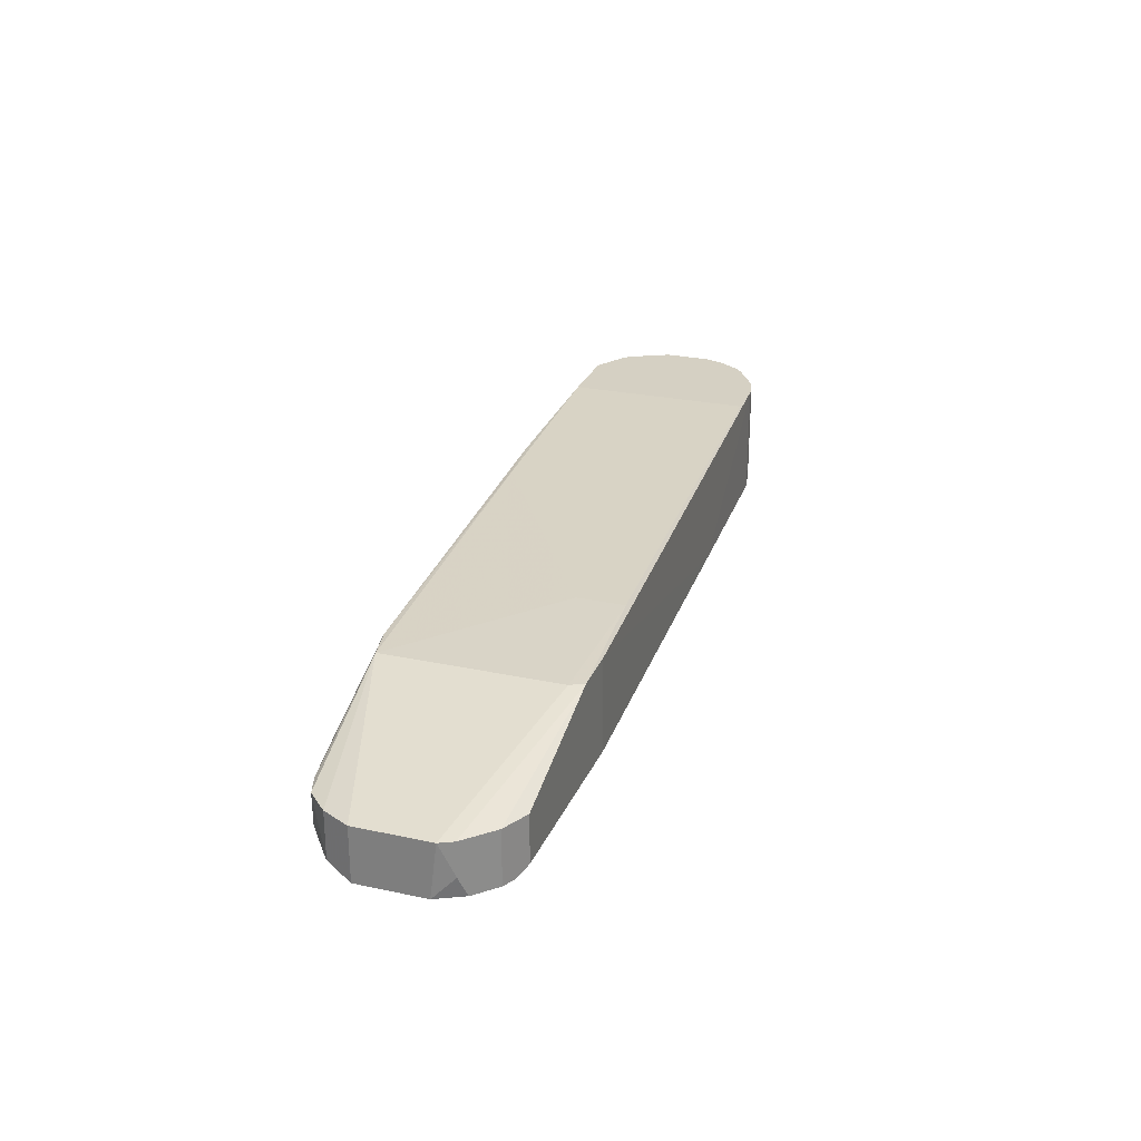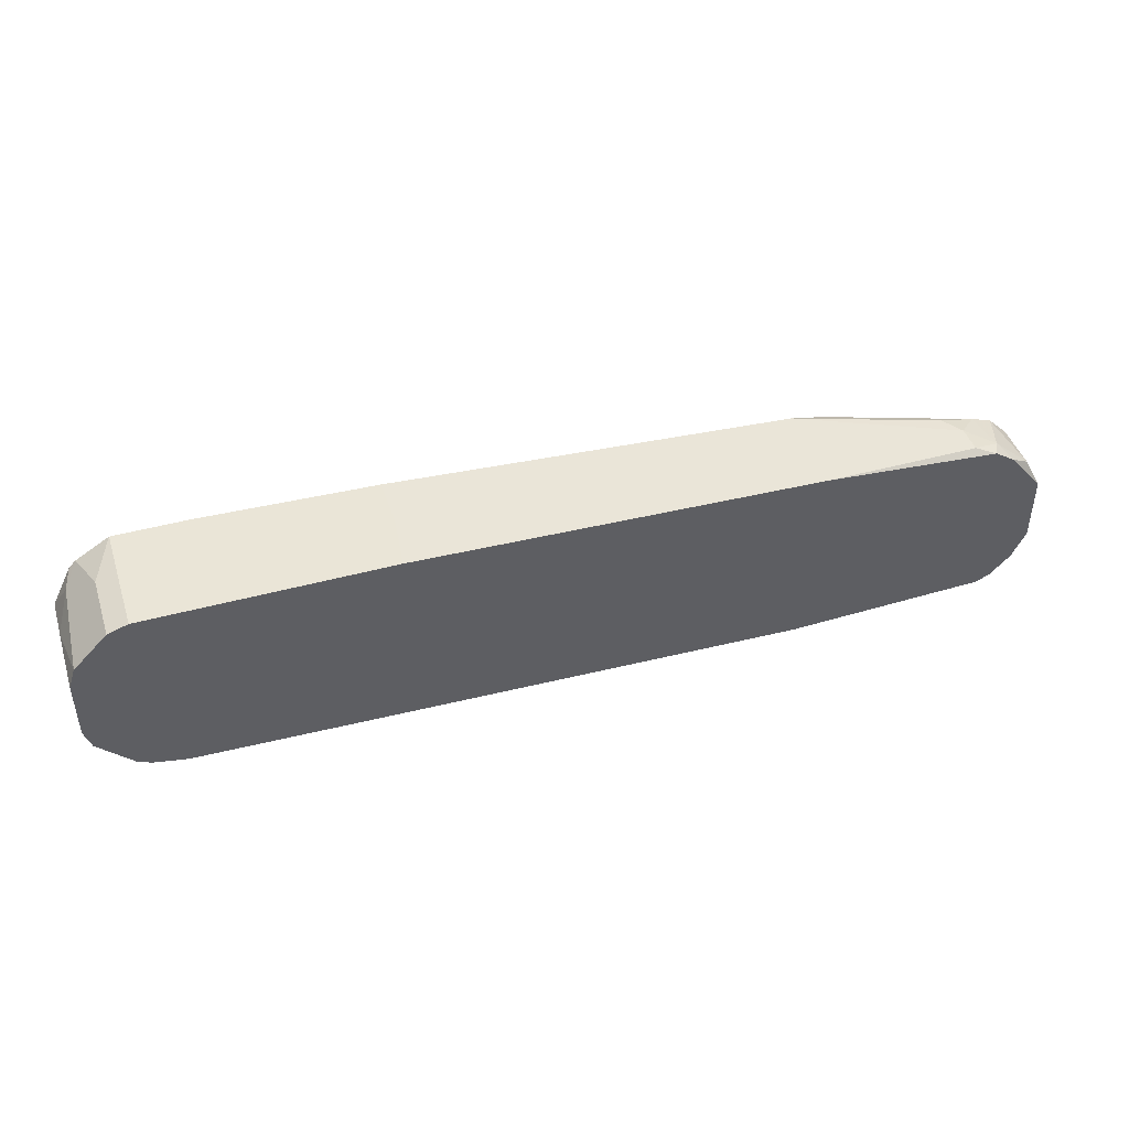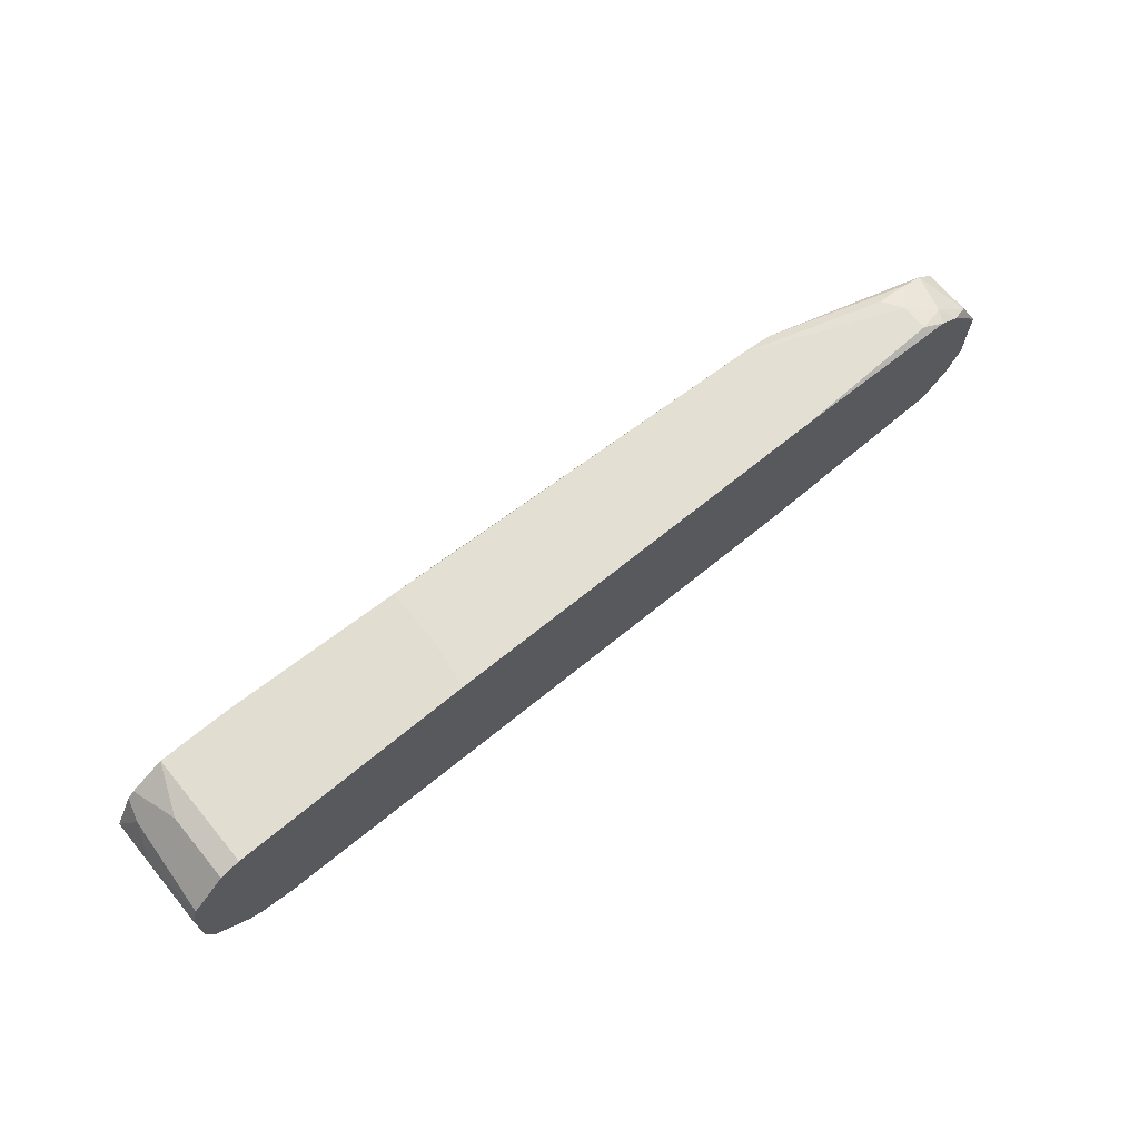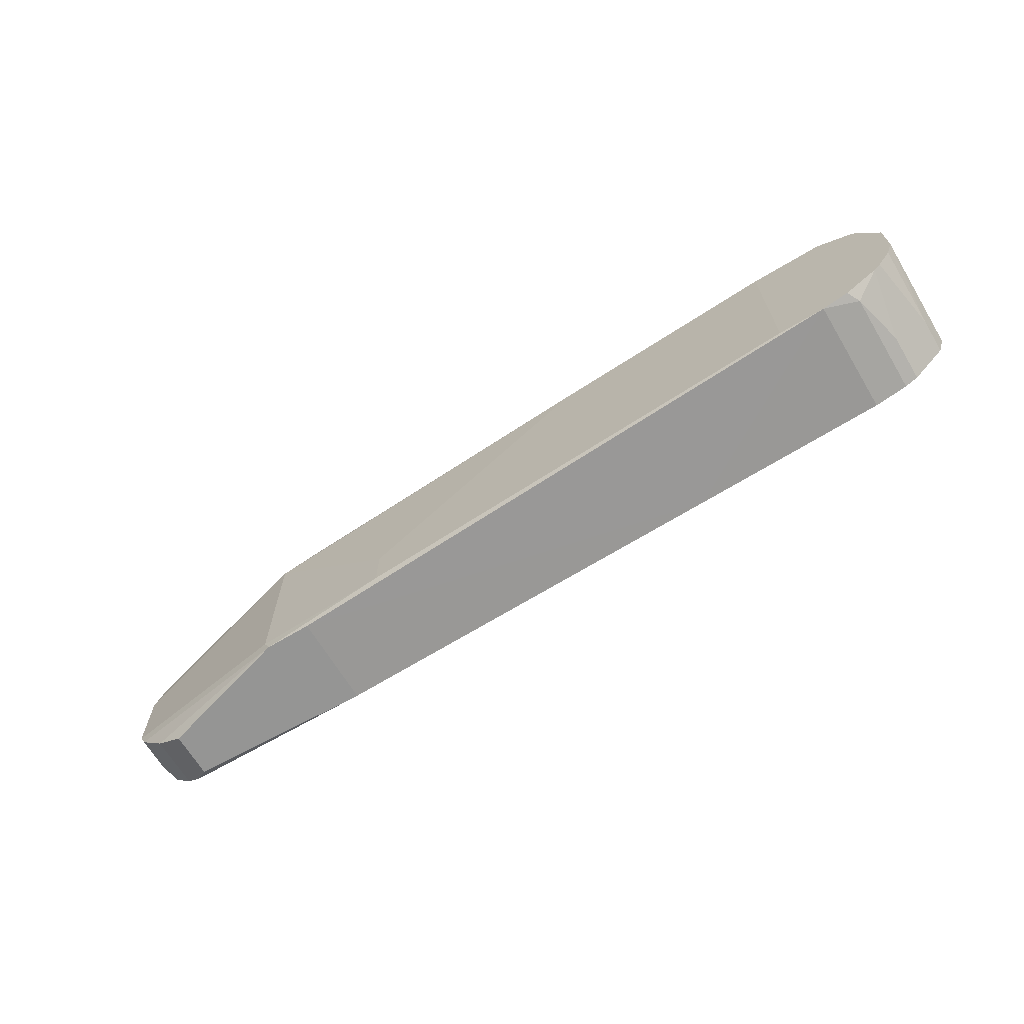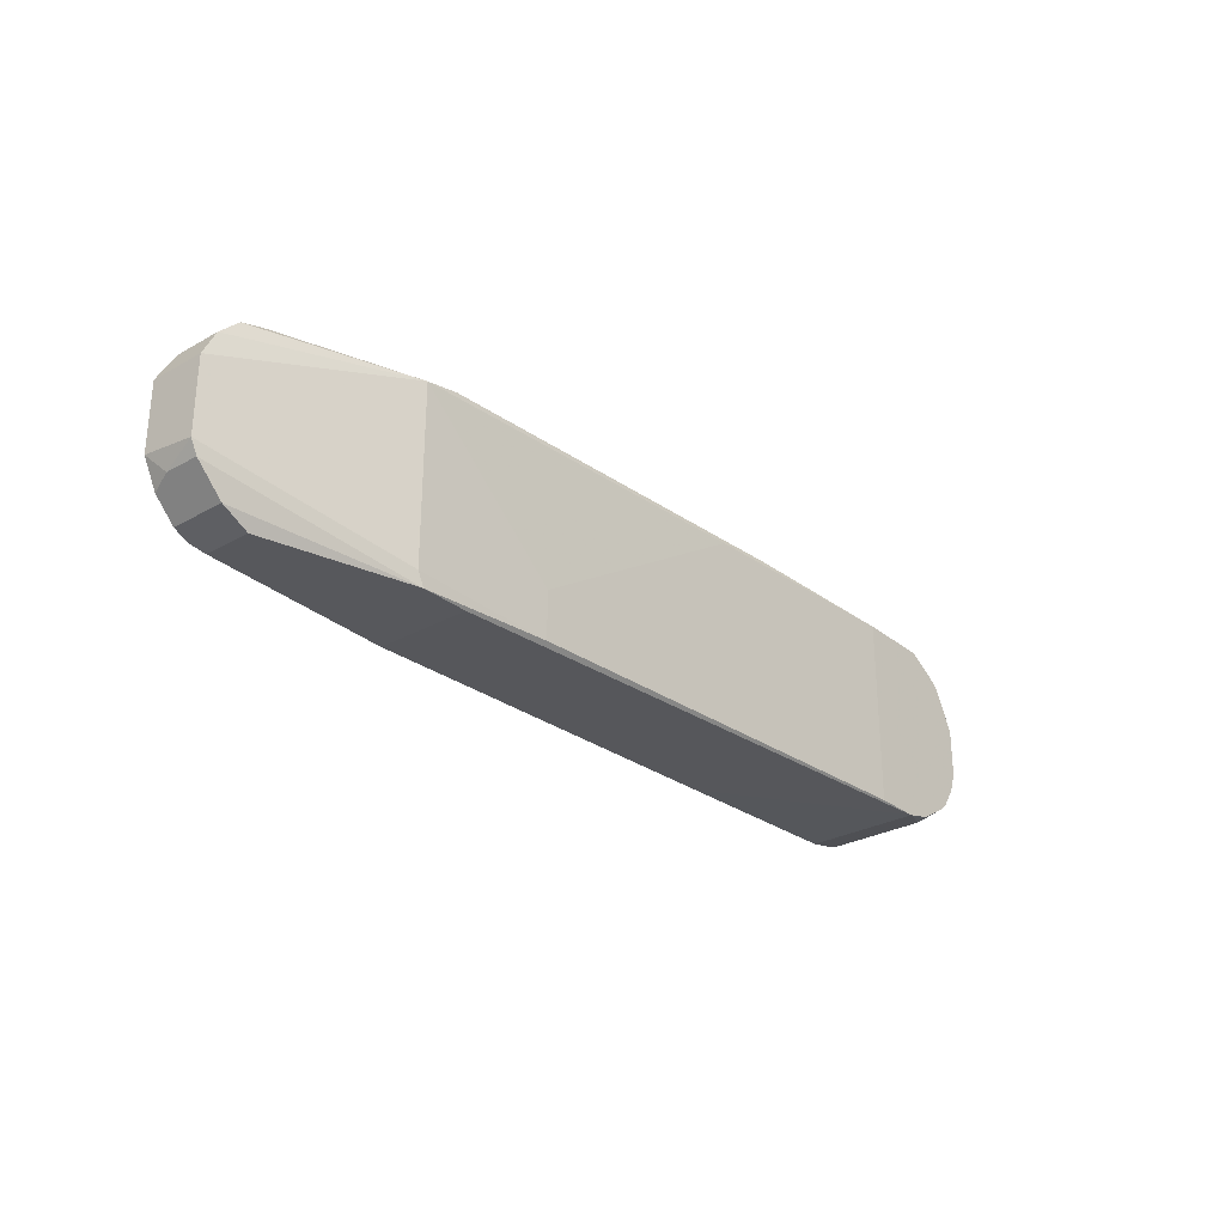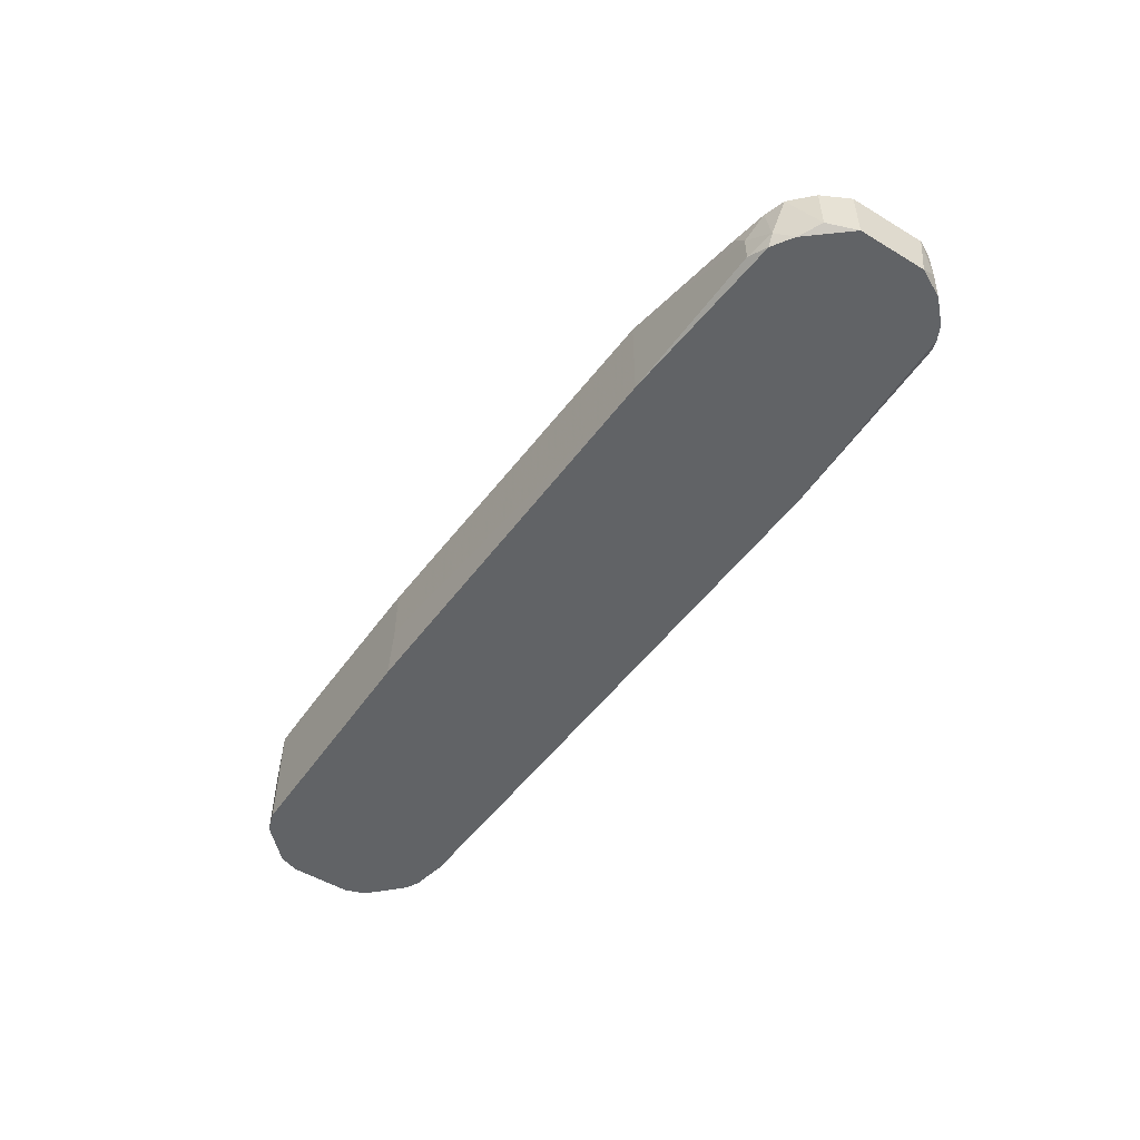
<metadata>
{"format":"obj","ext":"obj","renderer":"f3d","projection":"perspective","resolution":1024,"background":"white","views":[{"elev":26.3,"azim":108.6,"up":"+Y"},{"elev":44.3,"azim":-17.8,"up":"+Z"},{"elev":68.5,"azim":-39.7,"up":"+Z"},{"elev":-67.4,"azim":-149.0,"up":"+Z"},{"elev":-28.6,"azim":130.0,"up":"+Z"},{"elev":-50.8,"azim":56.7,"up":"+Y"}]}
</metadata>
<code>
v 0.04838 0.009713 0.01318
v 0.04838 0.009713 -0.0145
v 0.06756 -0.004128 0.01318
v 0.06756 0.000132 0.01318
v -0.05596 0.01291 -0.01343
v -0.05596 -0.005193 -0.01343
v -0.01123 0.01184 0.01531
v 0.04306 0.009713 0.01425
v 0.04306 -0.005195 0.01425
v -0.06023 0.01291 0.01638
v -0.06023 0.01291 -0.01237
v -0.06023 -0.005193 0.01638
v -0.06554 0.01291 0.01319
v -0.06554 0.01291 -0.009174
v -0.06341 0.005453 0.01531
v -0.06341 -0.005193 -0.01131
v -0.06341 -0.005193 0.01531
v -0.06341 0.002262 -0.01131
v 0.007929 -0.005195 -0.01557
v 0.07715 -0.004128 0.007861
v 0.07715 -0.005195 -0.0113
v 0.07715 0.003325 0.007861
v -0.02189 -0.005193 0.01638
v -0.02082 0.01184 0.01638
v -0.02082 0.003327 0.01638
v 0.02603 0.01078 -0.008107
v 0.02603 0.01078 -0.01557
v 0.06969 -0.004128 -0.01663
v 0.06969 0.003325 -0.01663
v 0.07076 -0.005195 0.01212
v 0.07076 0.003325 0.01212
v 0.07182 -0.003063 0.01212
v 0.07182 -0.005195 -0.01557
v 0.03988 0.009713 -0.01663
v 0.03988 -0.005195 -0.01663
v 0.06543 0.003325 0.01318
v -0.06128 0.01078 -0.01237
v -0.06128 -0.005193 -0.01237
v 0.07822 -0.001998 -0.01024
v 0.07822 0.003325 -0.01024
v 0.07928 -0.005195 -0.007044
v 0.07928 -0.005195 0.003601
v 0.07928 0.003325 -0.008107
v 0.07928 0.003325 0.003601
v -0.06873 0.01291 -0.004914
v -0.06873 -0.005193 -0.005977
v -0.06873 -0.005193 0.009991
v -0.06873 0.000132 -0.005977
v -0.06767 0.009713 0.01105
v -0.0666 0.01291 -0.00811
v -0.0666 0.01291 0.01212
v 0.07395 -0.005195 -0.0145
v 0.07395 -0.005195 0.009991
v 0.07395 0.003325 -0.0145
v 0.07395 0.003325 0.01105
v -0.06981 0.005453 0.006794
v -0.06981 0.01291 0.005731
v -0.06981 0.01291 -0.001718
v -0.06981 -0.005193 -0.002781
v -0.06981 -0.005193 0.006794
v -0.02508 -0.005193 -0.0145
v -0.04851 0.01291 0.01638
v -0.04851 0.01291 -0.01343
v 0.04732 0.009713 -0.01663
f 37 18 14
f 19 35 53
f 19 53 9
f 17 19 9
f 53 35 33
f 10 11 58
f 11 10 63
f 24 10 23
f 53 33 42
f 10 58 51
f 35 64 29
f 63 10 62
f 10 24 62
f 19 38 6
f 63 64 5
f 11 63 5
f 6 38 5
f 42 33 41
f 44 42 41
f 24 9 8
f 9 4 8
f 10 17 12
f 17 9 12
f 23 10 12
f 9 23 12
f 58 11 50
f 58 60 57
f 51 58 57
f 1 26 7
f 63 62 7
f 62 24 7
f 8 1 7
f 24 8 7
f 64 35 34
f 5 64 34
f 4 9 3
f 26 1 2
f 1 44 2
f 19 17 47
f 60 19 47
f 64 63 27
f 7 26 27
f 63 7 27
f 2 64 27
f 26 2 27
f 33 35 28
f 35 29 28
f 29 33 28
f 19 60 59
f 60 58 59
f 46 19 59
f 40 64 43
f 44 41 43
f 64 2 43
f 2 44 43
f 64 40 54
f 29 64 54
f 33 29 54
f 41 33 21
f 54 40 21
f 1 55 22
f 44 1 22
f 42 44 22
f 35 19 61
f 19 6 61
f 6 5 61
f 34 35 61
f 5 34 61
f 8 4 36
f 53 42 20
f 22 55 20
f 42 22 20
f 9 53 30
f 3 9 30
f 17 10 15
f 11 5 37
f 5 38 37
f 38 18 37
f 58 50 45
f 38 19 16
f 19 46 16
f 46 50 16
f 18 38 16
f 50 18 16
f 4 3 32
f 53 20 32
f 20 55 32
f 30 53 32
f 3 30 32
f 51 57 49
f 33 54 52
f 21 33 52
f 54 21 52
f 55 1 31
f 1 8 31
f 36 4 31
f 8 36 31
f 32 55 31
f 4 32 31
f 57 60 56
f 60 47 56
f 49 57 56
f 47 49 56
f 50 46 48
f 59 58 48
f 46 59 48
f 58 45 48
f 45 50 48
f 9 24 25
f 23 9 25
f 24 23 25
f 40 43 39
f 43 41 39
f 21 40 39
f 41 21 39
f 10 51 13
f 47 17 13
f 17 15 13
f 15 10 13
f 51 49 13
f 49 47 13
f 50 11 14
f 18 50 14
f 11 37 14

</code>
